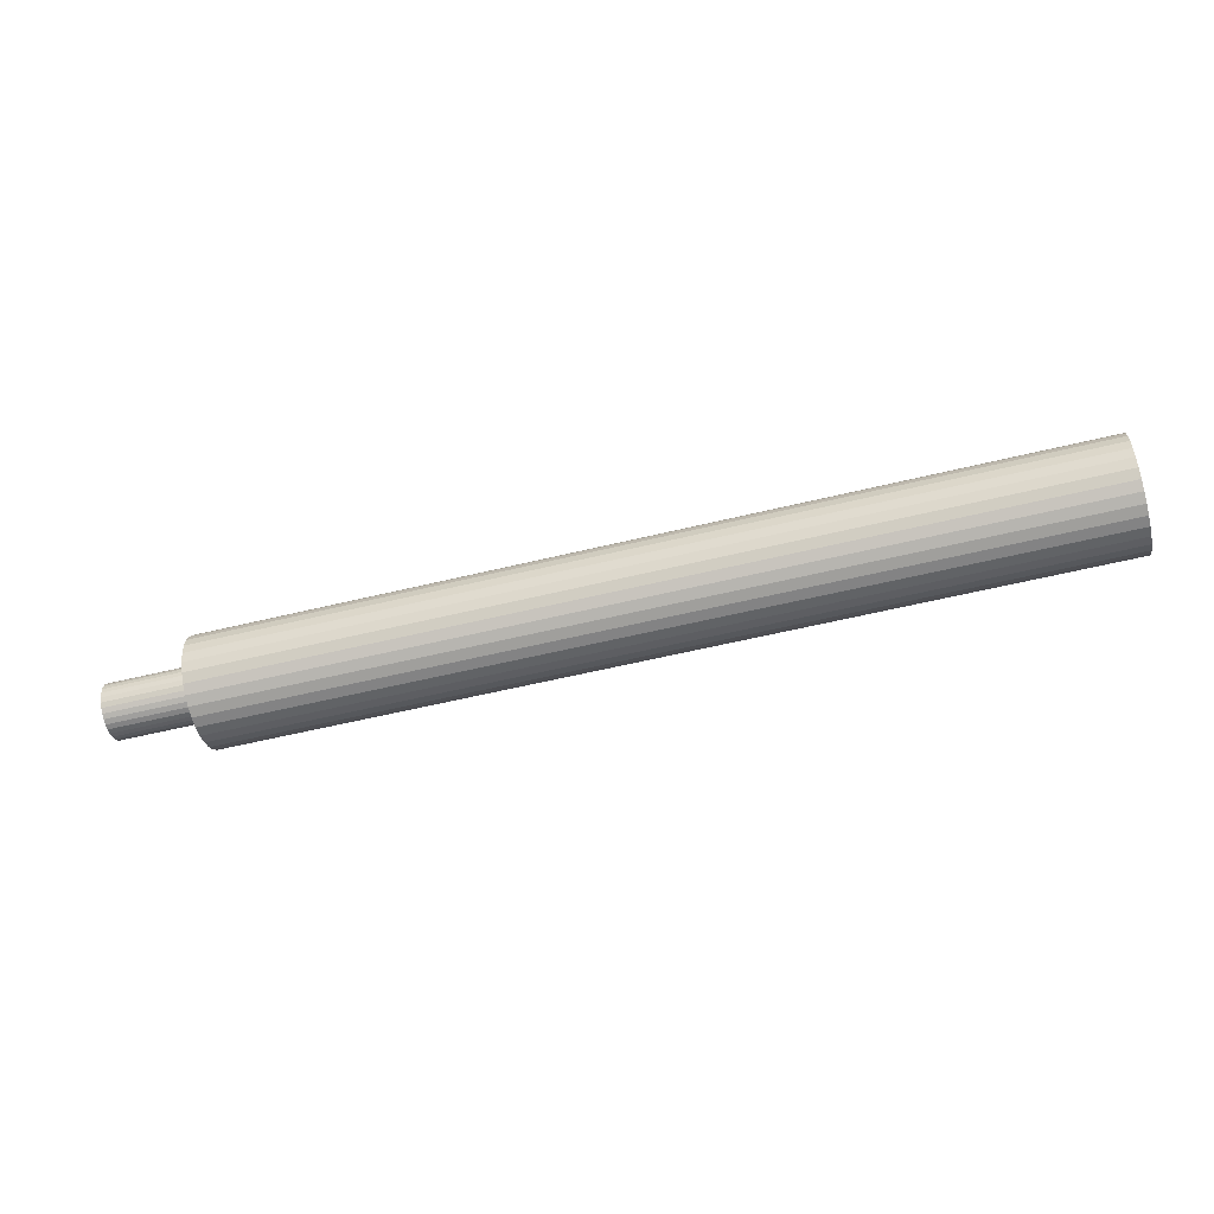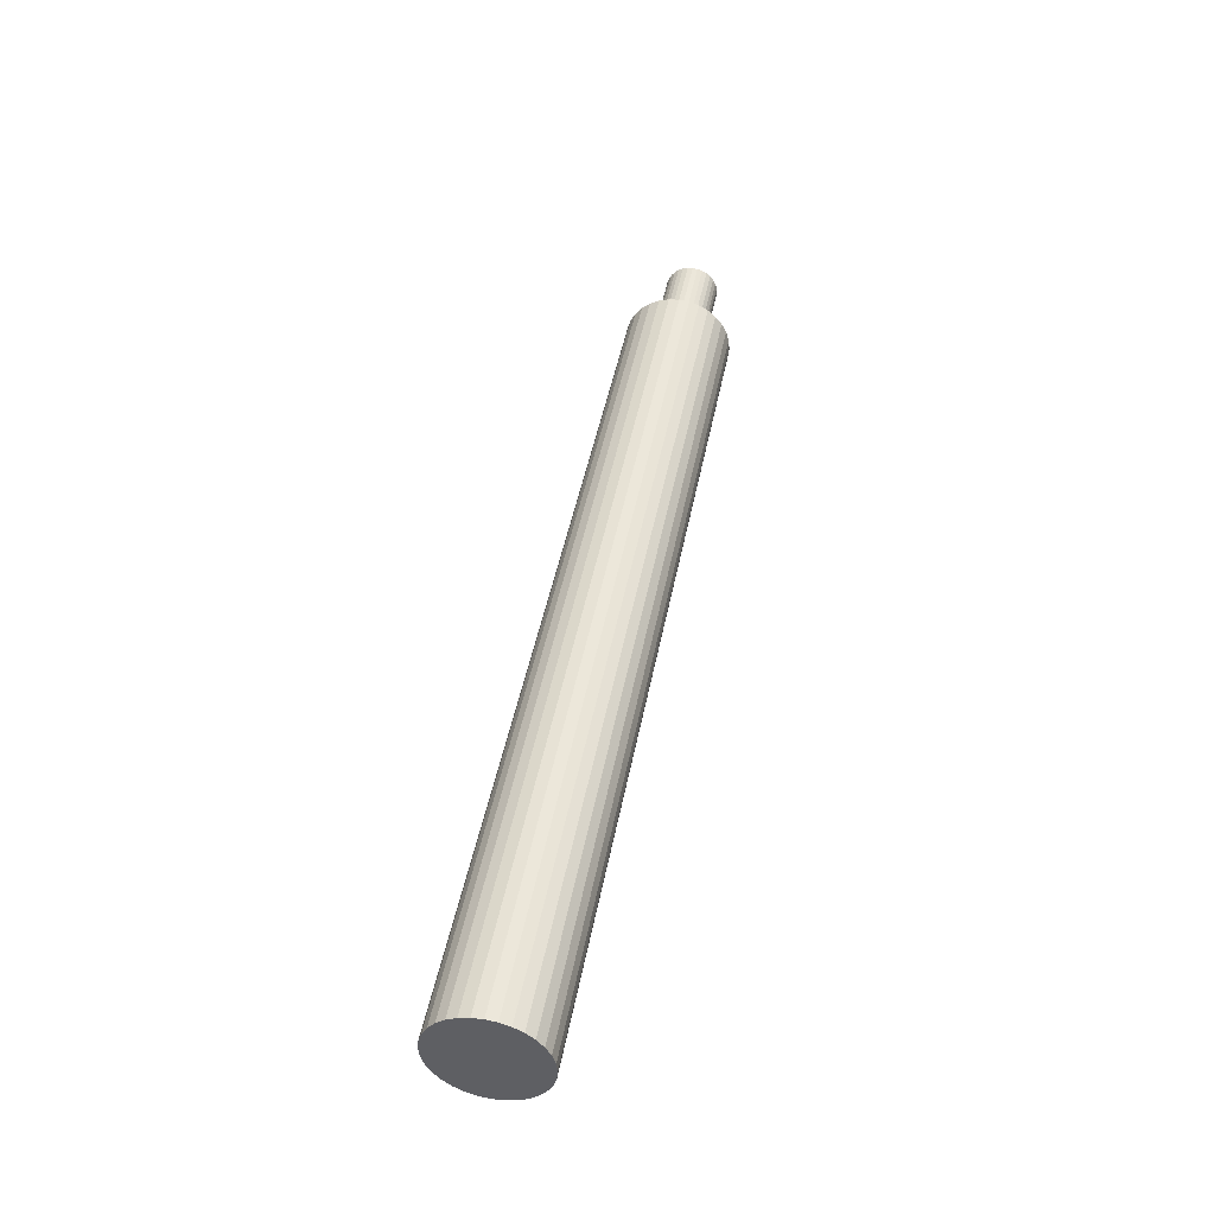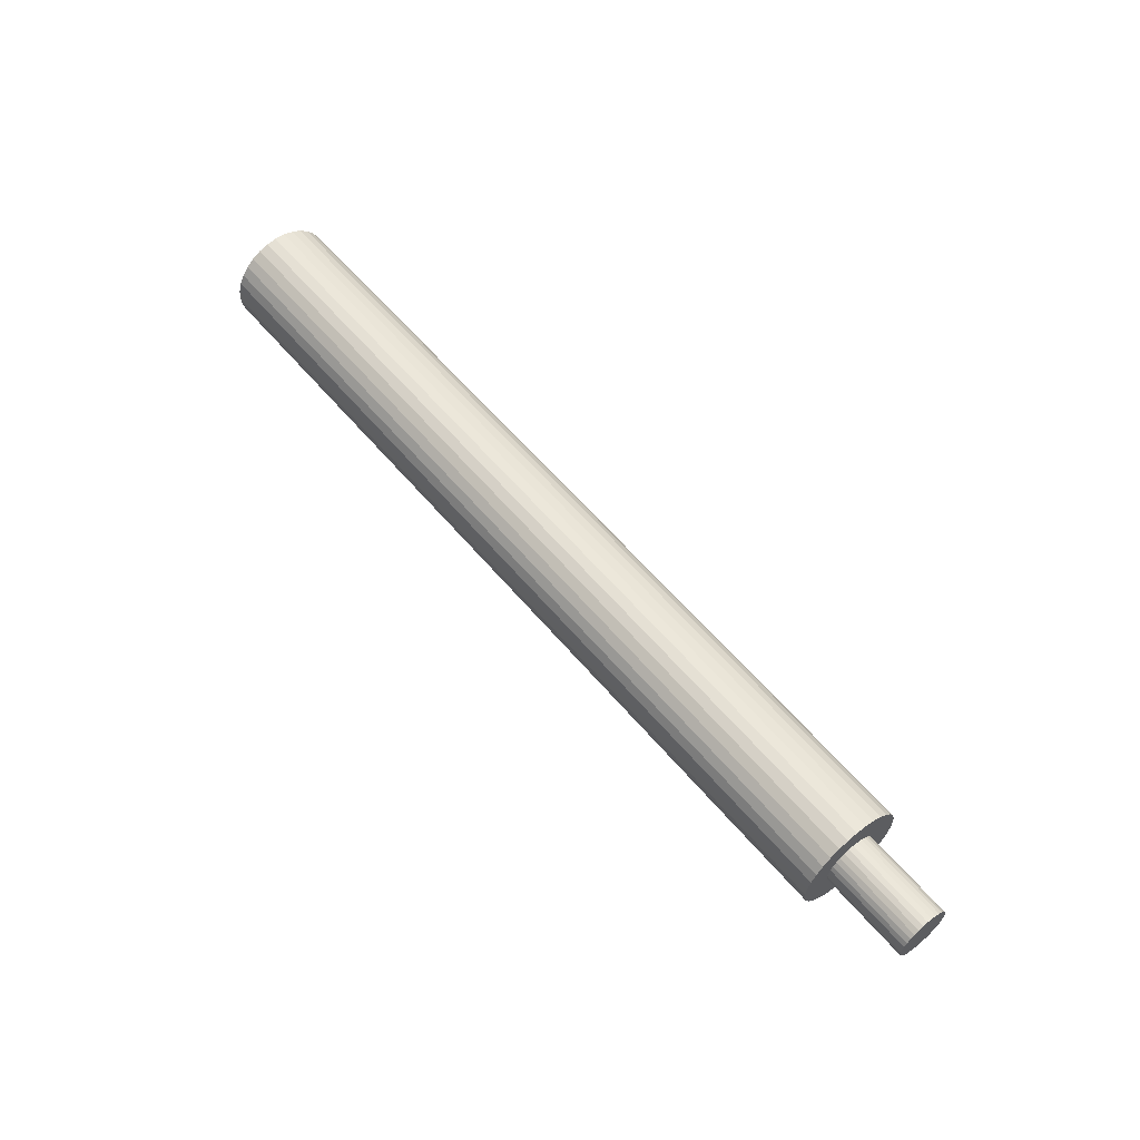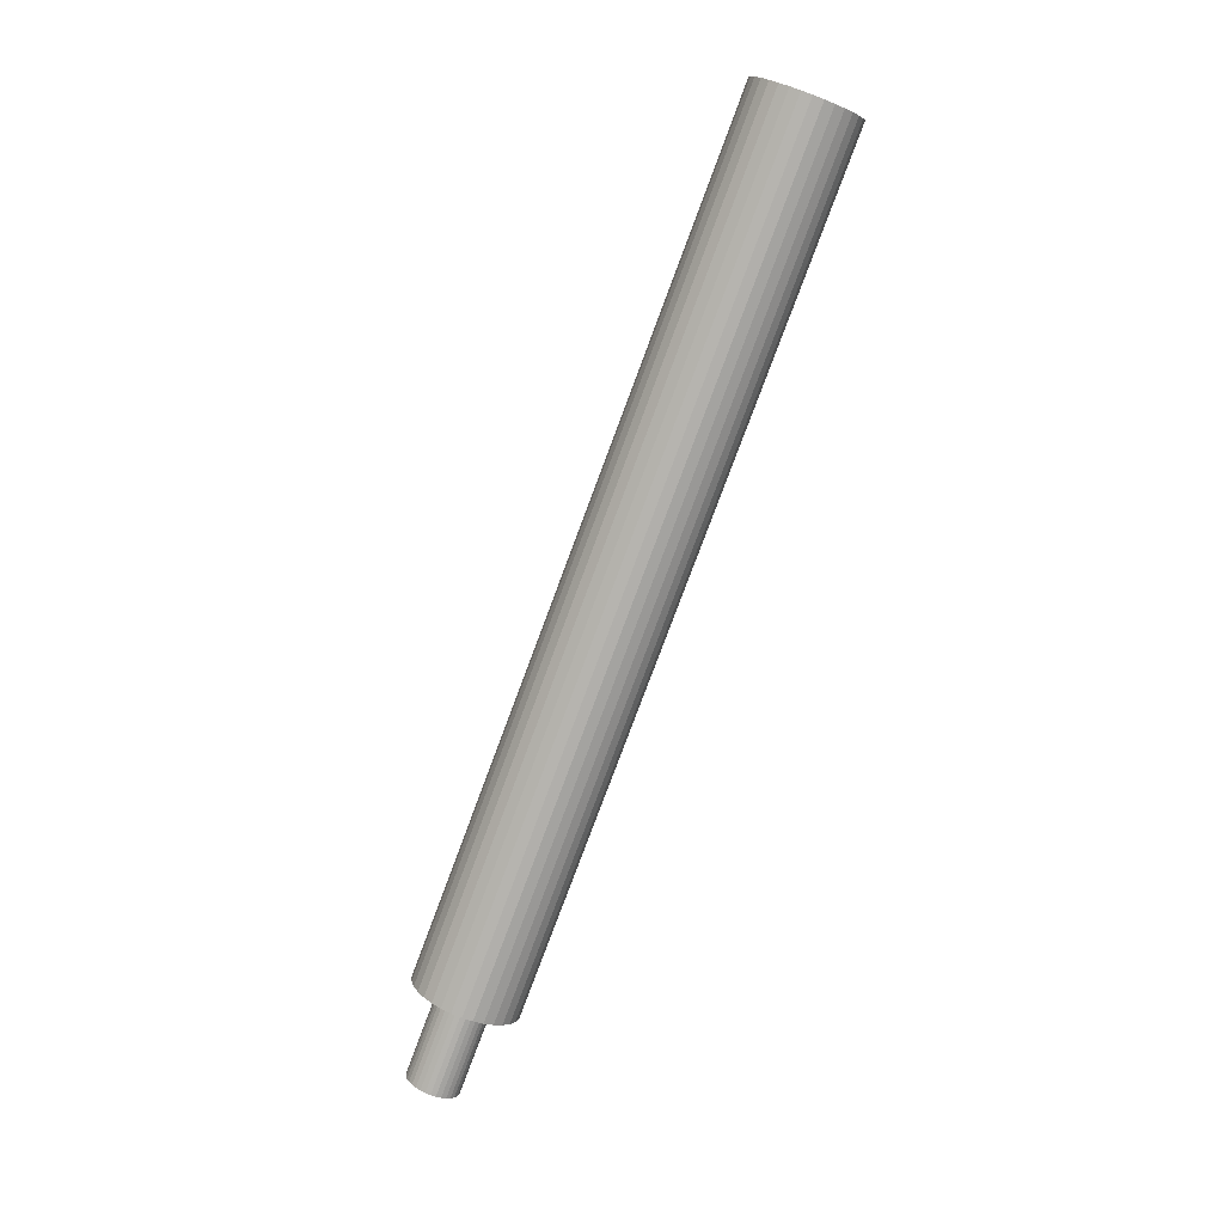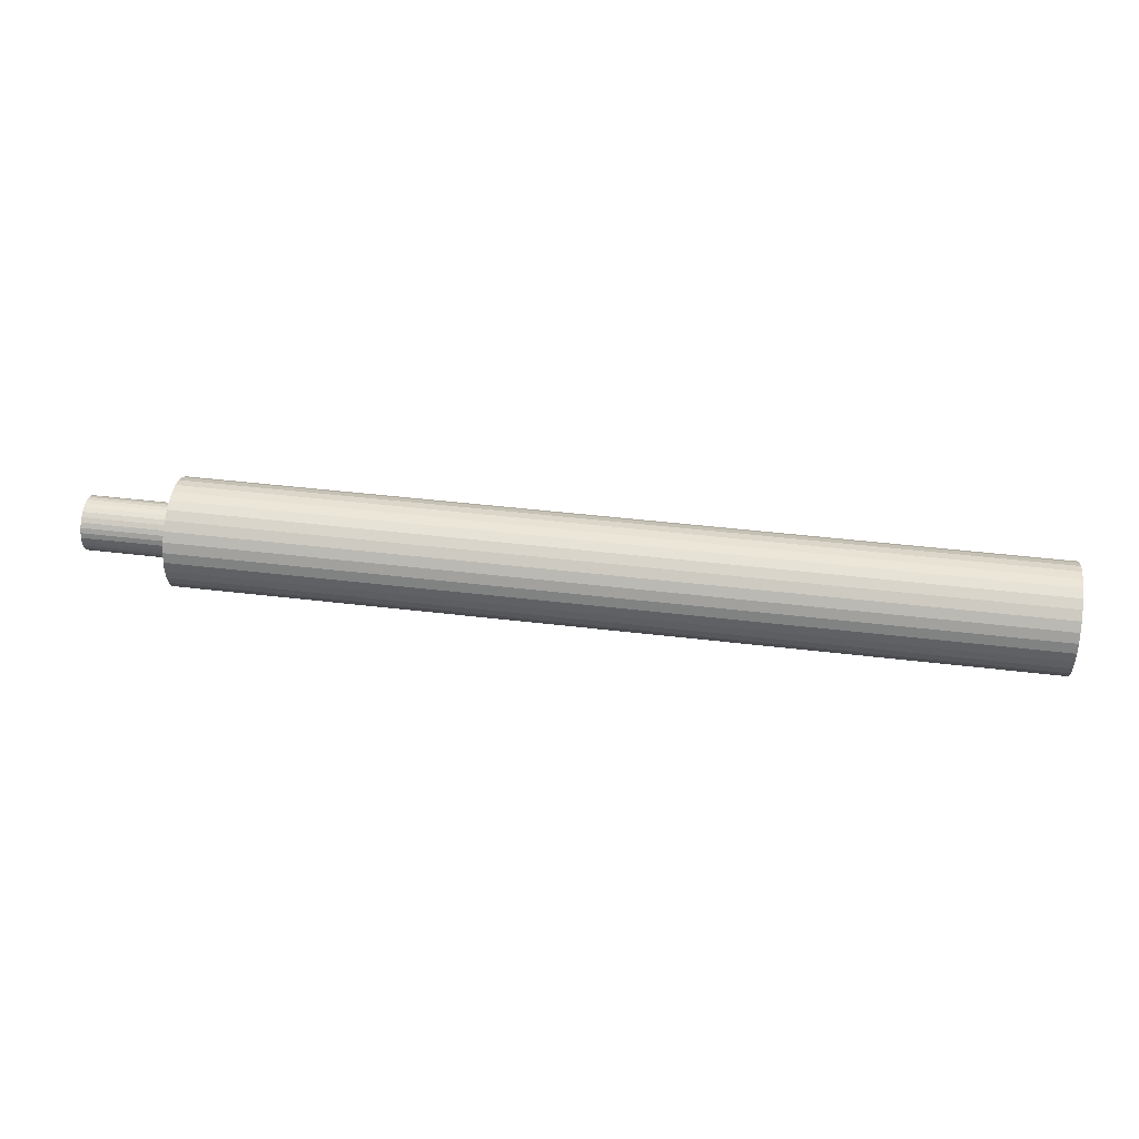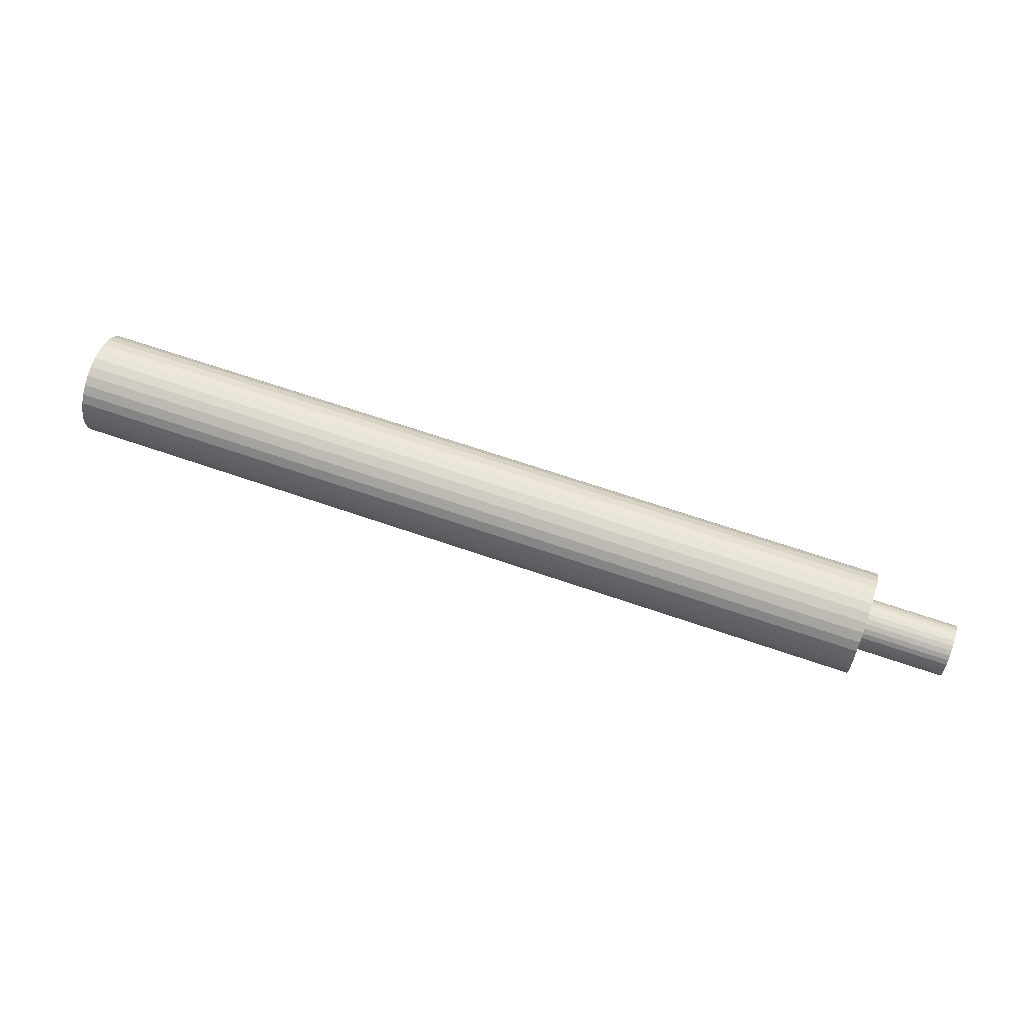
<metadata>
{"format":"obj","ext":"obj","renderer":"f3d","projection":"perspective","resolution":1024,"background":"white","views":[{"elev":-56.0,"azim":-165.6,"up":"+Y"},{"elev":46.0,"azim":-79.2,"up":"+Z"},{"elev":58.9,"azim":50.3,"up":"+Z"},{"elev":-79.8,"azim":-110.5,"up":"+Z"},{"elev":45.7,"azim":-172.2,"up":"+Y"},{"elev":65.2,"azim":19.3,"up":"+Z"}]}
</metadata>
<code>
o LowerArm_Cylinder.001
v 0.2953 1.817 1.008
v 1.317 1.817 1.008
v 0.2953 1.805 1.009
v 1.317 1.805 1.009
v 0.2953 1.793 1.013
v 1.317 1.793 1.013
v 0.2953 1.782 1.019
v 1.317 1.782 1.019
v 0.2953 1.773 1.027
v 1.317 1.773 1.027
v 0.2953 1.765 1.037
v 1.317 1.765 1.037
v 0.2953 1.759 1.048
v 1.317 1.759 1.048
v 0.2953 1.755 1.06
v 1.317 1.755 1.06
v 0.2953 1.754 1.073
v 1.317 1.754 1.073
v 0.2953 1.755 1.086
v 1.317 1.755 1.086
v 0.2953 1.759 1.098
v 1.317 1.759 1.098
v 0.2953 1.765 1.109
v 1.317 1.765 1.109
v 0.2953 1.773 1.119
v 1.317 1.773 1.119
v 0.2953 1.782 1.127
v 1.317 1.782 1.127
v 0.2953 1.793 1.133
v 1.317 1.793 1.133
v 0.2953 1.805 1.137
v 1.317 1.805 1.137
v 0.2953 1.817 1.138
v 1.317 1.817 1.138
v 0.2953 1.83 1.137
v 1.317 1.83 1.137
v 0.2953 1.842 1.133
v 1.317 1.842 1.133
v 0.2953 1.853 1.127
v 1.317 1.853 1.127
v 0.2953 1.862 1.119
v 1.317 1.862 1.119
v 0.2953 1.87 1.109
v 1.317 1.87 1.109
v 0.2953 1.876 1.098
v 1.317 1.876 1.098
v 0.2953 1.88 1.086
v 1.317 1.88 1.086
v 0.2953 1.881 1.073
v 1.317 1.881 1.073
v 0.2953 1.88 1.06
v 1.317 1.88 1.06
v 0.2953 1.876 1.048
v 1.317 1.876 1.048
v 0.2953 1.87 1.037
v 1.317 1.87 1.037
v 0.2953 1.862 1.027
v 1.317 1.862 1.027
v 0.2953 1.853 1.019
v 1.317 1.853 1.019
v 0.2953 1.842 1.013
v 1.317 1.842 1.013
v 0.2953 1.83 1.009
v 1.317 1.83 1.009
v 1.317 1.811 1.041
v 1.317 1.817 1.04
v 1.317 1.805 1.043
v 1.317 1.8 1.046
v 1.317 1.795 1.05
v 1.317 1.791 1.055
v 1.317 1.788 1.06
v 1.317 1.786 1.067
v 1.317 1.786 1.073
v 1.317 1.786 1.079
v 1.317 1.788 1.085
v 1.317 1.791 1.091
v 1.317 1.795 1.096
v 1.317 1.8 1.1
v 1.317 1.805 1.103
v 1.317 1.811 1.105
v 1.317 1.817 1.105
v 1.317 1.824 1.105
v 1.317 1.829 1.103
v 1.317 1.835 1.1
v 1.317 1.84 1.096
v 1.317 1.844 1.091
v 1.317 1.847 1.085
v 1.317 1.848 1.079
v 1.317 1.849 1.073
v 1.317 1.848 1.067
v 1.317 1.847 1.06
v 1.317 1.844 1.055
v 1.317 1.84 1.05
v 1.317 1.835 1.046
v 1.317 1.829 1.043
v 1.317 1.824 1.041
v 1.425 1.811 1.041
v 1.425 1.817 1.04
v 1.425 1.805 1.043
v 1.425 1.8 1.046
v 1.425 1.795 1.05
v 1.425 1.791 1.055
v 1.425 1.788 1.06
v 1.425 1.786 1.067
v 1.425 1.786 1.073
v 1.425 1.786 1.079
v 1.425 1.788 1.085
v 1.425 1.791 1.091
v 1.425 1.795 1.096
v 1.425 1.8 1.1
v 1.425 1.805 1.103
v 1.425 1.811 1.105
v 1.425 1.817 1.105
v 1.425 1.824 1.105
v 1.425 1.829 1.103
v 1.425 1.835 1.1
v 1.425 1.84 1.096
v 1.425 1.844 1.091
v 1.425 1.847 1.085
v 1.425 1.848 1.079
v 1.425 1.849 1.073
v 1.425 1.848 1.067
v 1.425 1.847 1.06
v 1.425 1.844 1.055
v 1.425 1.84 1.05
v 1.425 1.835 1.046
v 1.425 1.829 1.043
v 1.425 1.824 1.041
f 1 2 4 3
f 3 4 6 5
f 5 6 8 7
f 7 8 10 9
f 9 10 12 11
f 11 12 14 13
f 13 14 16 15
f 15 16 18 17
f 17 18 20 19
f 19 20 22 21
f 21 22 24 23
f 23 24 26 25
f 25 26 28 27
f 27 28 30 29
f 29 30 32 31
f 31 32 34 33
f 33 34 36 35
f 35 36 38 37
f 37 38 40 39
f 39 40 42 41
f 41 42 44 43
f 43 44 46 45
f 45 46 48 47
f 47 48 50 49
f 49 50 52 51
f 51 52 54 53
f 53 54 56 55
f 55 56 58 57
f 57 58 60 59
f 59 60 62 61
f 6 4 65 67
f 61 62 64 63
f 63 64 2 1
f 1 3 5 7 9 11 13 15 17 19 21 23 25 27 29 31 33 35 37 39 41 43 45 47 49 51 53 55 57 59 61 63
f 68 67 99 100
f 24 22 75 76
f 42 40 84 85
f 60 58 93 94
f 16 14 71 72
f 34 32 80 81
f 52 50 89 90
f 8 6 67 68
f 26 24 76 77
f 44 42 85 86
f 62 60 94 95
f 18 16 72 73
f 36 34 81 82
f 54 52 90 91
f 10 8 68 69
f 28 26 77 78
f 46 44 86 87
f 64 62 95 96
f 20 18 73 74
f 38 36 82 83
f 56 54 91 92
f 12 10 69 70
f 30 28 78 79
f 48 46 87 88
f 4 2 66 65
f 2 64 96 66
f 22 20 74 75
f 40 38 83 84
f 58 56 92 93
f 14 12 70 71
f 32 30 79 80
f 50 48 88 89
f 97 98 128 127 126 125 124 123 122 121 120 119 118 117 116 115 114 113 112 111 110 109 108 107 106 105 104 103 102 101 100 99
f 95 94 126 127
f 82 81 113 114
f 69 68 100 101
f 96 95 127 128
f 83 82 114 115
f 70 69 101 102
f 66 96 128 98
f 84 83 115 116
f 71 70 102 103
f 85 84 116 117
f 72 71 103 104
f 86 85 117 118
f 73 72 104 105
f 87 86 118 119
f 74 73 105 106
f 88 87 119 120
f 75 74 106 107
f 89 88 120 121
f 76 75 107 108
f 90 89 121 122
f 77 76 108 109
f 91 90 122 123
f 78 77 109 110
f 92 91 123 124
f 79 78 110 111
f 65 66 98 97
f 93 92 124 125
f 80 79 111 112
f 67 65 97 99
f 94 93 125 126
f 81 80 112 113

</code>
